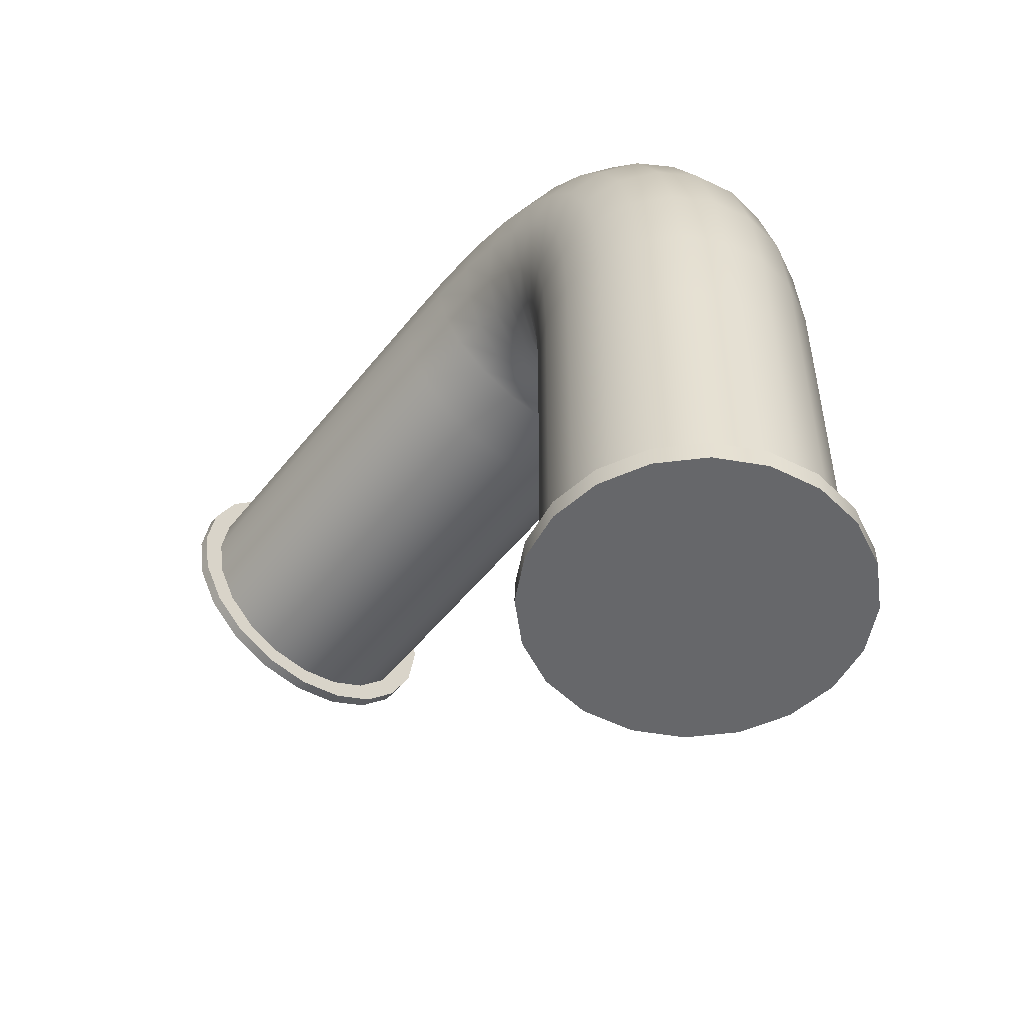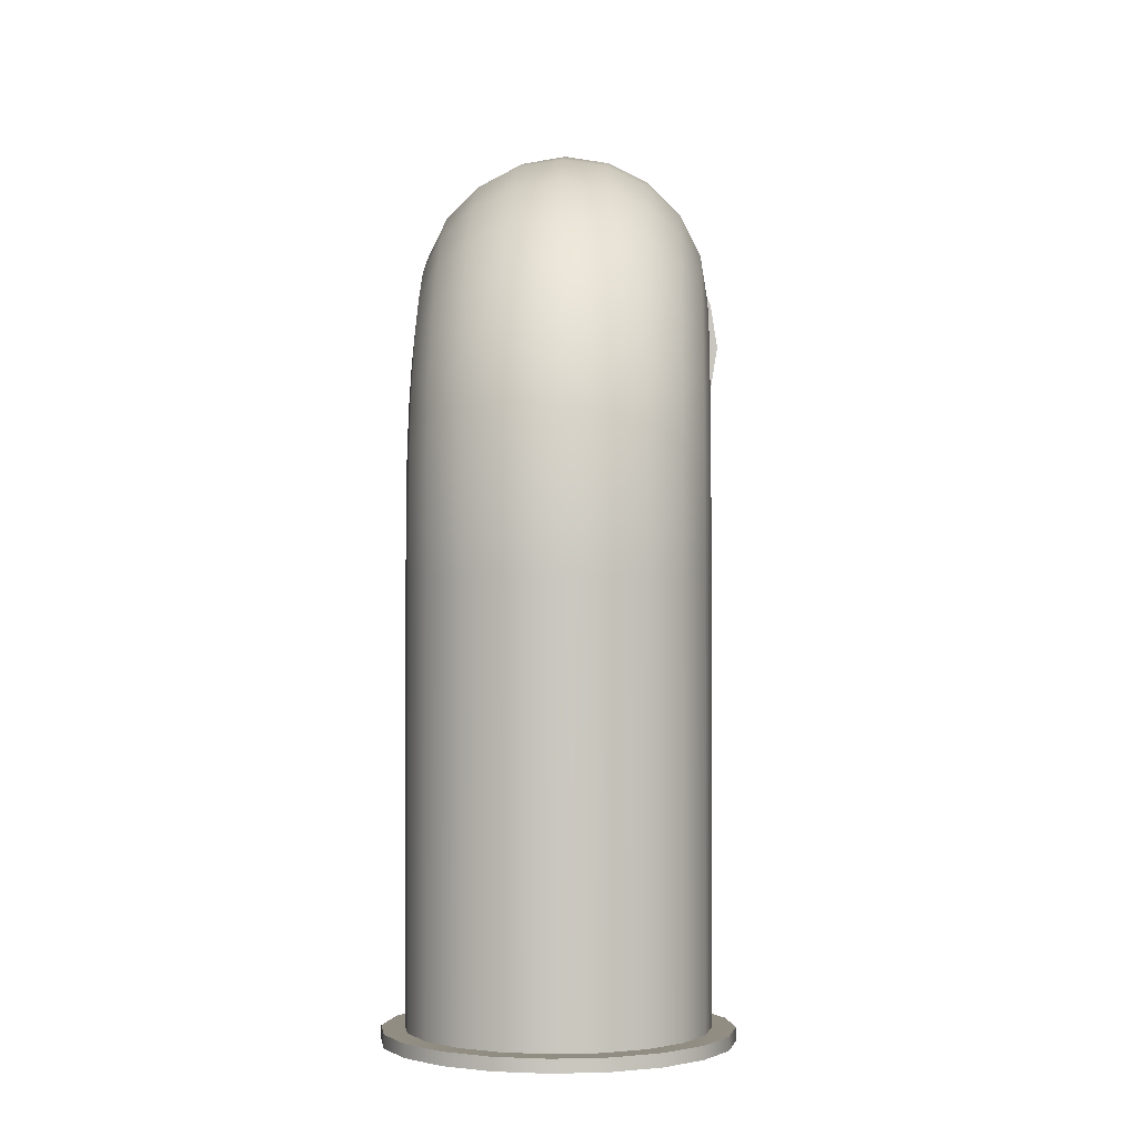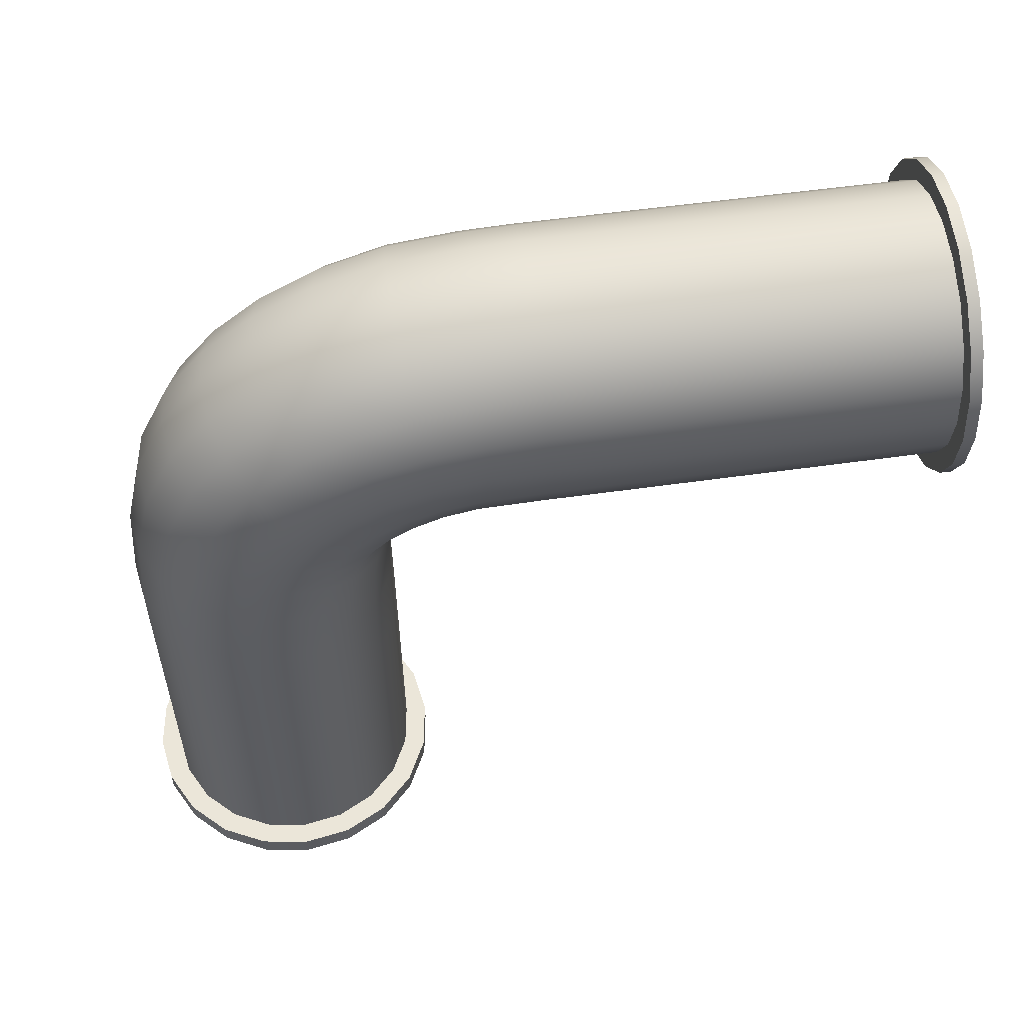
<metadata>
{"format":"obj","ext":"obj","renderer":"f3d","projection":"perspective","resolution":1024,"background":"white","views":[{"elev":-52.5,"azim":142.7,"up":"+Z"},{"elev":-1.3,"azim":2.1,"up":"+Y"},{"elev":54.6,"azim":-98.6,"up":"+Z"}]}
</metadata>
<code>
g default
v 0.2068 0.0258 2.949
v 0.176 0.0258 2.888
v 0.1278 0.0258 2.84
v 0.06721 0.0258 2.809
v 0 0.0258 2.798
v -0.06721 0.0258 2.809
v -0.1278 0.0258 2.84
v -0.176 0.0258 2.888
v -0.2068 0.0258 2.949
v -0.2175 0.0258 3.016
v -0.2068 0.0258 3.083
v -0.176 0.0258 3.144
v -0.1278 0.0258 3.192
v -0.06721 0.0258 3.223
v -0 0.0258 3.233
v 0.06721 0.0258 3.223
v 0.1278 0.0258 3.192
v 0.176 0.0258 3.144
v 0.2068 0.0258 3.083
v 0.2175 0.0258 3.016
v 0.2068 0.678 2.949
v 0.176 0.678 2.888
v 0.1278 0.678 2.84
v 0.06721 0.678 2.809
v 0 0.678 2.798
v -0.06721 0.678 2.809
v -0.1278 0.678 2.84
v -0.176 0.678 2.888
v -0.2068 0.678 2.949
v -0.2175 0.678 3.016
v -0.2068 0.678 3.083
v -0.176 0.678 3.144
v -0.1278 0.678 3.192
v -0.06721 0.678 3.223
v -0 0.678 3.233
v 0.06721 0.678 3.223
v 0.1278 0.678 3.192
v 0.176 0.678 3.144
v 0.2068 0.678 3.083
v 0.2175 0.678 3.016
v 0 0.0258 3.006
v 0.2068 0.7773 2.947
v 0.2068 0.8462 2.935
v 0.2068 0.9069 2.912
v 0.2068 0.9574 2.881
v 0.2068 0.9976 2.844
v 0.2068 1.026 2.804
v 0.2068 1.045 2.755
v 0.2068 1.057 2.684
v 0.2068 1.063 2.578
v 0.2068 1.062 2.431
v 0.176 0.7822 2.886
v 0.176 0.8376 2.875
v 0.176 0.8867 2.855
v 0.176 0.9267 2.829
v 0.176 0.9576 2.799
v 0.176 0.9779 2.767
v 0.176 0.9887 2.732
v 0.176 0.9973 2.672
v 0.176 1.002 2.575
v 0.176 1.001 2.431
v 0.1278 0.7861 2.838
v 0.1278 0.8307 2.827
v 0.1278 0.8708 2.81
v 0.1278 0.9024 2.787
v 0.1278 0.9259 2.763
v 0.1278 0.9395 2.738
v 0.1278 0.9443 2.713
v 0.1278 0.95 2.663
v 0.1278 0.9542 2.572
v 0.1278 0.9528 2.432
v 0.06721 0.7886 2.807
v 0.06721 0.8264 2.797
v 0.06721 0.8605 2.781
v 0.06721 0.8867 2.761
v 0.06721 0.9056 2.739
v 0.06721 0.9148 2.72
v 0.06721 0.9159 2.701
v 0.06721 0.9197 2.657
v 0.06721 0.9234 2.57
v 0.06721 0.9219 2.432
v -0 0.7895 2.797
v -0 0.8248 2.786
v -0 0.857 2.771
v -0 0.8814 2.752
v -0 0.8985 2.731
v -0 0.9063 2.713
v -0 0.906 2.697
v -0 0.9092 2.655
v -0 0.9128 2.569
v -0 0.9113 2.432
v -0.06721 0.7886 2.807
v -0.06721 0.8264 2.797
v -0.06721 0.8605 2.781
v -0.06721 0.8867 2.761
v -0.06721 0.9056 2.739
v -0.06721 0.9148 2.72
v -0.06721 0.9159 2.701
v -0.06721 0.9197 2.657
v -0.06721 0.9234 2.57
v -0.06721 0.9219 2.432
v -0.1278 0.7861 2.838
v -0.1278 0.8307 2.827
v -0.1278 0.8708 2.81
v -0.1278 0.9024 2.787
v -0.1278 0.9259 2.763
v -0.1278 0.9395 2.738
v -0.1278 0.9443 2.713
v -0.1278 0.95 2.663
v -0.1278 0.9542 2.572
v -0.1278 0.9528 2.432
v -0.176 0.7822 2.886
v -0.176 0.8376 2.875
v -0.176 0.8867 2.855
v -0.176 0.9267 2.829
v -0.176 0.9576 2.799
v -0.176 0.9779 2.767
v -0.176 0.9887 2.732
v -0.176 0.9973 2.672
v -0.176 1.002 2.575
v -0.176 1.001 2.431
v -0.2068 0.7773 2.947
v -0.2068 0.8462 2.935
v -0.2068 0.9069 2.912
v -0.2068 0.9574 2.881
v -0.2068 0.9976 2.844
v -0.2068 1.026 2.804
v -0.2068 1.045 2.755
v -0.2068 1.057 2.684
v -0.2068 1.063 2.578
v -0.2068 1.062 2.431
v -0.2175 0.7719 3.014
v -0.2175 0.8558 3.002
v -0.2175 0.9292 2.976
v -0.2175 0.9915 2.939
v -0.2175 1.042 2.895
v -0.2175 1.08 2.844
v -0.2175 1.107 2.781
v -0.2175 1.123 2.697
v -0.2175 1.13 2.582
v -0.2175 1.129 2.43
v -0.2068 0.7664 3.081
v -0.2068 0.8653 3.068
v -0.2068 0.9515 3.039
v -0.2068 1.026 2.997
v -0.2068 1.086 2.945
v -0.2068 1.134 2.885
v -0.2068 1.169 2.807
v -0.2068 1.189 2.709
v -0.2068 1.197 2.587
v -0.2068 1.196 2.43
v -0.176 0.7615 3.141
v -0.176 0.874 3.128
v -0.176 0.9717 3.096
v -0.176 1.056 3.049
v -0.176 1.126 2.991
v -0.176 1.182 2.921
v -0.176 1.224 2.831
v -0.176 1.248 2.721
v -0.176 1.257 2.59
v -0.176 1.257 2.43
v -0.1278 0.7576 3.189
v -0.1278 0.8808 3.176
v -0.1278 0.9877 3.142
v -0.1278 1.081 3.091
v -0.1278 1.158 3.027
v -0.1278 1.22 2.95
v -0.1278 1.269 2.849
v -0.1278 1.296 2.73
v -0.1278 1.305 2.593
v -0.1278 1.305 2.429
v -0.06721 0.7551 3.22
v -0.06721 0.8852 3.206
v -0.06721 0.9979 3.171
v -0.06721 1.096 3.117
v -0.06721 1.178 3.051
v -0.06721 1.245 2.969
v -0.06721 1.297 2.861
v -0.06721 1.326 2.736
v -0.06721 1.336 2.595
v -0.06721 1.336 2.429
v -0 0.7543 3.23
v -0 0.8867 3.217
v -0 1.001 3.181
v -0 1.102 3.127
v -0 1.185 3.059
v -0 1.254 2.975
v -0 1.307 2.865
v -0 1.336 2.738
v -0 1.347 2.596
v -0 1.346 2.429
v 0.06721 0.7551 3.22
v 0.06721 0.8852 3.206
v 0.06721 0.9979 3.171
v 0.06721 1.096 3.117
v 0.06721 1.178 3.051
v 0.06721 1.245 2.969
v 0.06721 1.297 2.861
v 0.06721 1.326 2.736
v 0.06721 1.336 2.595
v 0.06721 1.336 2.429
v 0.1278 0.7576 3.189
v 0.1278 0.8808 3.176
v 0.1278 0.9877 3.142
v 0.1278 1.081 3.091
v 0.1278 1.158 3.027
v 0.1278 1.22 2.95
v 0.1278 1.269 2.849
v 0.1278 1.296 2.73
v 0.1278 1.305 2.593
v 0.1278 1.305 2.429
v 0.176 0.7615 3.141
v 0.176 0.874 3.128
v 0.176 0.9717 3.096
v 0.176 1.056 3.049
v 0.176 1.126 2.991
v 0.176 1.182 2.921
v 0.176 1.224 2.831
v 0.176 1.248 2.721
v 0.176 1.257 2.59
v 0.176 1.257 2.43
v 0.2068 0.7664 3.081
v 0.2068 0.8653 3.068
v 0.2068 0.9515 3.039
v 0.2068 1.026 2.997
v 0.2068 1.086 2.945
v 0.2068 1.134 2.885
v 0.2068 1.169 2.807
v 0.2068 1.189 2.709
v 0.2068 1.197 2.587
v 0.2068 1.196 2.43
v 0.2175 0.7719 3.014
v 0.2175 0.8558 3.002
v 0.2175 0.9292 2.976
v 0.2175 0.9915 2.939
v 0.2175 1.042 2.895
v 0.2175 1.08 2.844
v 0.2175 1.107 2.781
v 0.2175 1.123 2.697
v 0.2175 1.13 2.582
v 0.2175 1.129 2.43
v 0.2068 1.058 2.001
v 0.176 0.9979 2.001
v 0.1278 0.9497 2.002
v 0.06721 0.9189 2.002
v -0 0.9082 2.002
v -0.06721 0.9189 2.002
v -0.1278 0.9497 2.002
v -0.176 0.9979 2.001
v -0.2068 1.058 2.001
v -0.2175 1.126 2
v -0.2068 1.193 2
v -0.176 1.254 1.999
v -0.1278 1.302 1.999
v -0.06721 1.333 1.999
v -0 1.343 1.999
v 0.06721 1.333 1.999
v 0.1278 1.302 1.999
v 0.176 1.254 1.999
v 0.2068 1.193 2
v 0.2175 1.126 2
v 0.2068 1.058 1.968
v 0.176 0.9976 1.968
v 0 1.125 1.967
v 0.1278 0.9495 1.969
v 0.06721 0.9186 1.969
v -0 0.908 1.969
v -0.06721 0.9186 1.969
v -0.1278 0.9495 1.969
v -0.176 0.9976 1.968
v -0.2068 1.058 1.968
v -0.2175 1.125 1.967
v -0.2068 1.193 1.967
v -0.176 1.253 1.966
v -0.1278 1.301 1.966
v -0.06721 1.332 1.966
v -0 1.343 1.966
v 0.06721 1.332 1.966
v 0.1278 1.301 1.966
v 0.176 1.253 1.966
v 0.2068 1.193 1.967
v 0.2175 1.125 1.967
v 0.2407 1.047 2.001
v 0.2047 0.9769 2.001
v 0.2047 0.9767 1.968
v 0.2407 1.047 1.968
v 0.1488 0.921 2.002
v 0.1488 0.9207 1.969
v 0.0782 0.885 2.002
v 0.0782 0.8848 1.969
v -0 0.8726 2.002
v -0 0.8724 1.969
v -0.0782 0.885 2.002
v -0.0782 0.8848 1.969
v -0.1488 0.921 2.002
v -0.1488 0.9207 1.969
v -0.2047 0.9769 2.001
v -0.2047 0.9767 1.968
v -0.2407 1.047 2.001
v -0.2407 1.047 1.968
v -0.2531 1.126 2
v -0.2531 1.125 1.967
v -0.2407 1.204 2
v -0.2407 1.204 1.967
v -0.2047 1.274 1.999
v -0.2047 1.274 1.966
v -0.1488 1.33 1.999
v -0.1488 1.33 1.966
v -0.0782 1.366 1.999
v -0.0782 1.366 1.966
v -0 1.379 1.999
v -0 1.379 1.966
v 0.0782 1.366 1.999
v 0.0782 1.366 1.966
v 0.1488 1.33 1.999
v 0.1488 1.33 1.966
v 0.2047 1.274 1.999
v 0.2047 1.274 1.966
v 0.2407 1.204 2
v 0.2407 1.204 1.967
v 0.2531 1.126 2
v 0.2531 1.125 1.967
v 0.2068 0.04509 3.083
v 0.176 0.04509 3.144
v 0.1278 0.04509 3.192
v 0.06721 0.04509 3.223
v -0 0.04509 3.233
v -0.06721 0.04509 3.223
v -0.1278 0.04509 3.192
v -0.176 0.04509 3.144
v -0.2068 0.04509 3.083
v -0.2175 0.04509 3.016
v -0.2068 0.04509 2.949
v -0.176 0.04509 2.888
v -0.1278 0.04509 2.84
v -0.06721 0.04509 2.809
v 0 0.04509 2.798
v 0.06721 0.04509 2.809
v 0.1278 0.04509 2.84
v 0.176 0.04509 2.888
v 0.2068 0.04509 2.949
v 0.2175 0.04509 3.016
v 0.2389 0.0258 2.938
v 0.2032 0.0258 2.868
v 0.2032 0.04509 2.868
v 0.2389 0.04509 2.938
v 0.1477 0.0258 2.813
v 0.1477 0.04509 2.813
v 0.07763 0.0258 2.777
v 0.07763 0.04509 2.777
v 0 0.0258 2.765
v 0 0.04509 2.765
v -0.07763 0.0258 2.777
v -0.07763 0.04509 2.777
v -0.1477 0.0258 2.813
v -0.1477 0.04509 2.813
v -0.2032 0.0258 2.868
v -0.2032 0.04509 2.868
v -0.2389 0.0258 2.938
v -0.2389 0.04509 2.938
v -0.2512 0.0258 3.016
v -0.2512 0.04509 3.016
v -0.2389 0.0258 3.094
v -0.2389 0.04509 3.094
v -0.2032 0.0258 3.164
v -0.2032 0.04509 3.164
v -0.1477 0.0258 3.219
v -0.1477 0.04509 3.219
v -0.07763 0.0258 3.255
v -0.07763 0.04509 3.255
v -0 0.0258 3.267
v -0 0.04509 3.267
v 0.07763 0.0258 3.255
v 0.07763 0.04509 3.255
v 0.1477 0.0258 3.219
v 0.1477 0.04509 3.219
v 0.2032 0.0258 3.164
v 0.2032 0.04509 3.164
v 0.2389 0.0258 3.094
v 0.2389 0.04509 3.094
v 0.2512 0.0258 3.016
v 0.2512 0.04509 3.016
g Large_Pipe:pCylinder4
f 343 344 345 346
f 344 347 348 345
f 347 349 350 348
f 349 351 352 350
f 351 353 354 352
f 353 355 356 354
f 355 357 358 356
f 357 359 360 358
f 359 361 362 360
f 361 363 364 362
f 363 365 366 364
f 365 367 368 366
f 367 369 370 368
f 369 371 372 370
f 371 373 374 372
f 373 375 376 374
f 375 377 378 376
f 377 379 380 378
f 379 381 382 380
f 381 343 346 382
f 2 1 41
f 3 2 41
f 4 3 41
f 5 4 41
f 6 5 41
f 7 6 41
f 8 7 41
f 9 8 41
f 10 9 41
f 11 10 41
f 12 11 41
f 13 12 41
f 14 13 41
f 15 14 41
f 16 15 41
f 17 16 41
f 18 17 41
f 19 18 41
f 20 19 41
f 1 20 41
f 262 263 264
f 263 265 264
f 265 266 264
f 266 267 264
f 267 268 264
f 268 269 264
f 269 270 264
f 270 271 264
f 271 272 264
f 272 273 264
f 273 274 264
f 274 275 264
f 275 276 264
f 276 277 264
f 277 278 264
f 278 279 264
f 279 280 264
f 280 281 264
f 281 282 264
f 282 262 264
f 21 22 52 42
f 42 52 53 43
f 43 53 54 44
f 44 54 55 45
f 45 55 56 46
f 46 56 57 47
f 47 57 58 48
f 48 58 59 49
f 49 59 60 50
f 50 60 61 51
f 22 23 62 52
f 52 62 63 53
f 53 63 64 54
f 54 64 65 55
f 55 65 66 56
f 56 66 67 57
f 57 67 68 58
f 58 68 69 59
f 59 69 70 60
f 60 70 71 61
f 23 24 72 62
f 62 72 73 63
f 63 73 74 64
f 64 74 75 65
f 65 75 76 66
f 66 76 77 67
f 67 77 78 68
f 68 78 79 69
f 69 79 80 70
f 70 80 81 71
f 24 25 82 72
f 72 82 83 73
f 73 83 84 74
f 74 84 85 75
f 75 85 86 76
f 76 86 87 77
f 77 87 88 78
f 78 88 89 79
f 79 89 90 80
f 80 90 91 81
f 25 26 92 82
f 82 92 93 83
f 83 93 94 84
f 84 94 95 85
f 85 95 96 86
f 86 96 97 87
f 87 97 98 88
f 88 98 99 89
f 89 99 100 90
f 90 100 101 91
f 26 27 102 92
f 92 102 103 93
f 93 103 104 94
f 94 104 105 95
f 95 105 106 96
f 96 106 107 97
f 97 107 108 98
f 98 108 109 99
f 99 109 110 100
f 100 110 111 101
f 27 28 112 102
f 102 112 113 103
f 103 113 114 104
f 104 114 115 105
f 105 115 116 106
f 106 116 117 107
f 107 117 118 108
f 108 118 119 109
f 109 119 120 110
f 110 120 121 111
f 28 29 122 112
f 112 122 123 113
f 113 123 124 114
f 114 124 125 115
f 115 125 126 116
f 116 126 127 117
f 117 127 128 118
f 118 128 129 119
f 119 129 130 120
f 120 130 131 121
f 29 30 132 122
f 122 132 133 123
f 123 133 134 124
f 124 134 135 125
f 125 135 136 126
f 126 136 137 127
f 127 137 138 128
f 128 138 139 129
f 129 139 140 130
f 130 140 141 131
f 30 31 142 132
f 132 142 143 133
f 133 143 144 134
f 134 144 145 135
f 135 145 146 136
f 136 146 147 137
f 137 147 148 138
f 138 148 149 139
f 139 149 150 140
f 140 150 151 141
f 31 32 152 142
f 142 152 153 143
f 143 153 154 144
f 144 154 155 145
f 145 155 156 146
f 146 156 157 147
f 147 157 158 148
f 148 158 159 149
f 149 159 160 150
f 150 160 161 151
f 32 33 162 152
f 152 162 163 153
f 153 163 164 154
f 154 164 165 155
f 155 165 166 156
f 156 166 167 157
f 157 167 168 158
f 158 168 169 159
f 159 169 170 160
f 160 170 171 161
f 33 34 172 162
f 162 172 173 163
f 163 173 174 164
f 164 174 175 165
f 165 175 176 166
f 166 176 177 167
f 167 177 178 168
f 168 178 179 169
f 169 179 180 170
f 170 180 181 171
f 34 35 182 172
f 172 182 183 173
f 173 183 184 174
f 174 184 185 175
f 175 185 186 176
f 176 186 187 177
f 177 187 188 178
f 178 188 189 179
f 179 189 190 180
f 180 190 191 181
f 35 36 192 182
f 182 192 193 183
f 183 193 194 184
f 184 194 195 185
f 185 195 196 186
f 186 196 197 187
f 187 197 198 188
f 188 198 199 189
f 189 199 200 190
f 190 200 201 191
f 36 37 202 192
f 192 202 203 193
f 193 203 204 194
f 194 204 205 195
f 195 205 206 196
f 196 206 207 197
f 197 207 208 198
f 198 208 209 199
f 199 209 210 200
f 200 210 211 201
f 37 38 212 202
f 202 212 213 203
f 203 213 214 204
f 204 214 215 205
f 205 215 216 206
f 206 216 217 207
f 207 217 218 208
f 208 218 219 209
f 209 219 220 210
f 210 220 221 211
f 38 39 222 212
f 212 222 223 213
f 213 223 224 214
f 214 224 225 215
f 215 225 226 216
f 216 226 227 217
f 217 227 228 218
f 218 228 229 219
f 219 229 230 220
f 220 230 231 221
f 39 40 232 222
f 222 232 233 223
f 223 233 234 224
f 224 234 235 225
f 225 235 236 226
f 226 236 237 227
f 227 237 238 228
f 228 238 239 229
f 229 239 240 230
f 230 240 241 231
f 40 21 42 232
f 232 42 43 233
f 233 43 44 234
f 234 44 45 235
f 235 45 46 236
f 236 46 47 237
f 237 47 48 238
f 238 48 49 239
f 239 49 50 240
f 240 50 51 241
f 51 61 243 242
f 61 71 244 243
f 71 81 245 244
f 81 91 246 245
f 91 101 247 246
f 101 111 248 247
f 111 121 249 248
f 121 131 250 249
f 131 141 251 250
f 141 151 252 251
f 151 161 253 252
f 161 171 254 253
f 171 181 255 254
f 181 191 256 255
f 191 201 257 256
f 201 211 258 257
f 211 221 259 258
f 221 231 260 259
f 231 241 261 260
f 241 51 242 261
f 283 284 285 286
f 284 287 288 285
f 287 289 290 288
f 289 291 292 290
f 291 293 294 292
f 293 295 296 294
f 295 297 298 296
f 297 299 300 298
f 299 301 302 300
f 301 303 304 302
f 303 305 306 304
f 305 307 308 306
f 307 309 310 308
f 309 311 312 310
f 311 313 314 312
f 313 315 316 314
f 315 317 318 316
f 317 319 320 318
f 319 321 322 320
f 321 283 286 322
f 242 243 284 283
f 263 262 286 285
f 243 244 287 284
f 265 263 285 288
f 244 245 289 287
f 266 265 288 290
f 245 246 291 289
f 267 266 290 292
f 246 247 293 291
f 268 267 292 294
f 247 248 295 293
f 269 268 294 296
f 248 249 297 295
f 270 269 296 298
f 249 250 299 297
f 271 270 298 300
f 250 251 301 299
f 272 271 300 302
f 251 252 303 301
f 273 272 302 304
f 252 253 305 303
f 274 273 304 306
f 253 254 307 305
f 275 274 306 308
f 254 255 309 307
f 276 275 308 310
f 255 256 311 309
f 277 276 310 312
f 256 257 313 311
f 278 277 312 314
f 257 258 315 313
f 279 278 314 316
f 258 259 317 315
f 280 279 316 318
f 259 260 319 317
f 281 280 318 320
f 260 261 321 319
f 282 281 320 322
f 261 242 283 321
f 262 282 322 286
f 324 323 39 38
f 325 324 38 37
f 326 325 37 36
f 327 326 36 35
f 328 327 35 34
f 329 328 34 33
f 330 329 33 32
f 331 330 32 31
f 332 331 31 30
f 333 332 30 29
f 334 333 29 28
f 335 334 28 27
f 336 335 27 26
f 337 336 26 25
f 338 337 25 24
f 339 338 24 23
f 340 339 23 22
f 341 340 22 21
f 342 341 21 40
f 323 342 40 39
f 1 2 344 343
f 340 341 346 345
f 2 3 347 344
f 339 340 345 348
f 3 4 349 347
f 338 339 348 350
f 4 5 351 349
f 337 338 350 352
f 5 6 353 351
f 336 337 352 354
f 6 7 355 353
f 335 336 354 356
f 7 8 357 355
f 334 335 356 358
f 8 9 359 357
f 333 334 358 360
f 9 10 361 359
f 332 333 360 362
f 10 11 363 361
f 331 332 362 364
f 11 12 365 363
f 330 331 364 366
f 12 13 367 365
f 329 330 366 368
f 13 14 369 367
f 328 329 368 370
f 14 15 371 369
f 327 328 370 372
f 15 16 373 371
f 326 327 372 374
f 16 17 375 373
f 325 326 374 376
f 17 18 377 375
f 324 325 376 378
f 18 19 379 377
f 323 324 378 380
f 19 20 381 379
f 342 323 380 382
f 20 1 343 381
f 341 342 382 346

</code>
